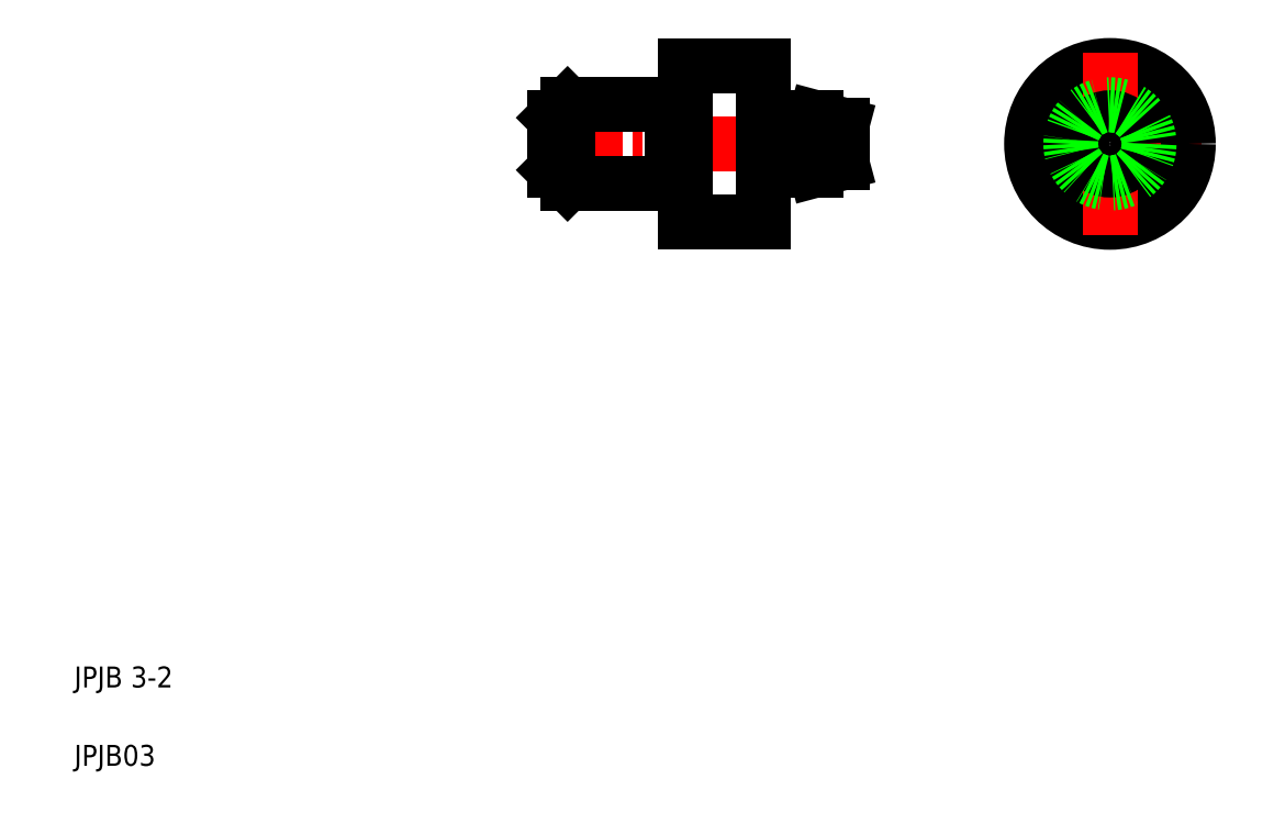
<metadata>
{"format":"dxf","ext":"dxf","renderer":"ezdxf+matplotlib","layout":"modelspace","background":"white","min_lineweight":24,"dpi":150}
</metadata>
<code>
0
SECTION
2
ENTITIES
0
LINE
8
CENTER
10
19.76
20
25.8
30
0
11
31.68
21
25.8
31
0
0
LINE
8
0
10
28.89
20
24.8
30
0
11
30.39
21
24.8
31
0
0
LINE
8
0
10
28.89
20
26.8
30
0
11
30.39
21
26.8
31
0
0
TEXT
8
0
10
2
20
5
30
0
40
0.8
1
JPJB 3-2
0
TEXT
8
0
10
2
20
2
30
0
40
0.8
1
JPJB03
0
LINE
8
0
10
20.39
20
26.8
30
0
11
20.89
21
27.3
31
0
0
LINE
8
0
10
20.89
20
24.3
30
0
11
20.39
21
24.8
31
0
0
LINE
8
0
10
20.39
20
26.8
30
0
11
20.39
21
24.8
31
0
0
LINE
8
0
10
28.39
20
28.8
30
0
11
28.39
21
22.8
31
0
0
LINE
8
0
10
25.39
20
28.8
30
0
11
25.39
21
22.8
31
0
0
LINE
8
0
10
20.89
20
24.3
30
0
11
24.89
21
24.3
31
0
0
LINE
8
0
10
20.89
20
27.3
30
0
11
24.89
21
27.3
31
0
0
LINE
8
0
10
20.89
20
27.3
30
0
11
20.89
21
24.3
31
0
0
LINE
8
0
10
24.89
20
27.3
30
0
11
24.89
21
24.3
31
0
0
LINE
8
0
10
25.39
20
22.8
30
0
11
28.39
21
22.8
31
0
0
LINE
8
0
10
25.39
20
25.8
30
0
11
25.39
21
25.8
31
0
0
LINE
8
0
10
25.39
20
27.3
30
0
11
25.39
21
27.3
31
0
0
LINE
8
0
10
28.89
20
26.8
30
0
11
28.89
21
24.8
31
0
0
LINE
8
0
10
25.39
20
28.8
30
0
11
28.39
21
28.8
31
0
0
LINE
8
CENTER
10
38.15
20
25.8
30
0
11
45.15
21
25.8
31
0
0
CIRCLE
8
0
10
41.65
20
25.8
30
0
40
3
0
LINE
8
0
10
31.39
20
26.53
30
0
11
31.39
21
25.07
31
0
0
LINE
8
0
10
30.39
20
26.8
30
0
11
30.39
21
24.8
31
0
0
LINE
8
0
10
30.39
20
24.8
30
0
11
31.39
21
25.07
31
0
0
LINE
8
0
10
31.39
20
25.8
30
0
11
31.39
21
25.8
31
0
0
LINE
8
0
10
30.39
20
26.8
30
0
11
31.39
21
26.53
31
0
0
LINE
8
CENTER
10
41.65
20
29.3
30
0
11
41.65
21
22.3
31
0
0
CIRCLE
8
0
10
41.65
20
25.8
30
0
40
0.7321
0
CIRCLE
8
0
10
41.65
20
25.8
30
0
40
1
0
CIRCLE
8
0
10
41.65
20
25.8
30
0
40
1.5
0
ARC
8
0
10
28.59
20
24.65
30
0
40
0.2
50
90
51
180
0
LINE
8
0
10
28.59
20
24.85
30
0
11
28.69
21
24.85
31
0
0
LINE
8
0
10
28.76
20
24.85
30
0
11
28.69
21
24.85
31
0
0
ARC
8
0
10
28.76
20
24.65
30
0
40
0.2
50
48.59
51
90
0
ARC
8
0
10
25.02
20
24.15
30
0
40
0.2
50
90
51
131.4
0
LINE
8
0
10
25.19
20
24.35
30
0
11
25.09
21
24.35
31
0
0
LINE
8
0
10
25.02
20
24.35
30
0
11
25.09
21
24.35
31
0
0
ARC
8
0
10
25.19
20
24.15
30
0
40
0.2
50
0
51
90
0
ARC
8
0
10
25.02
20
27.45
30
0
40
0.2
50
228.6
51
270
0
ARC
8
0
10
25.19
20
27.45
30
0
40
0.2
50
270
51
0
0
LINE
8
0
10
25.02
20
27.25
30
0
11
25.09
21
27.25
31
0
0
LINE
8
0
10
25.19
20
27.25
30
0
11
25.09
21
27.25
31
0
0
ARC
8
0
10
28.59
20
26.95
30
0
40
0.2
50
180
51
270
0
ARC
8
0
10
28.76
20
26.95
30
0
40
0.2
50
270
51
311.4
0
LINE
8
0
10
28.76
20
26.75
30
0
11
28.69
21
26.75
31
0
0
LINE
8
0
10
28.59
20
26.75
30
0
11
28.69
21
26.75
31
0
0
ENDSEC
0
EOF

</code>
